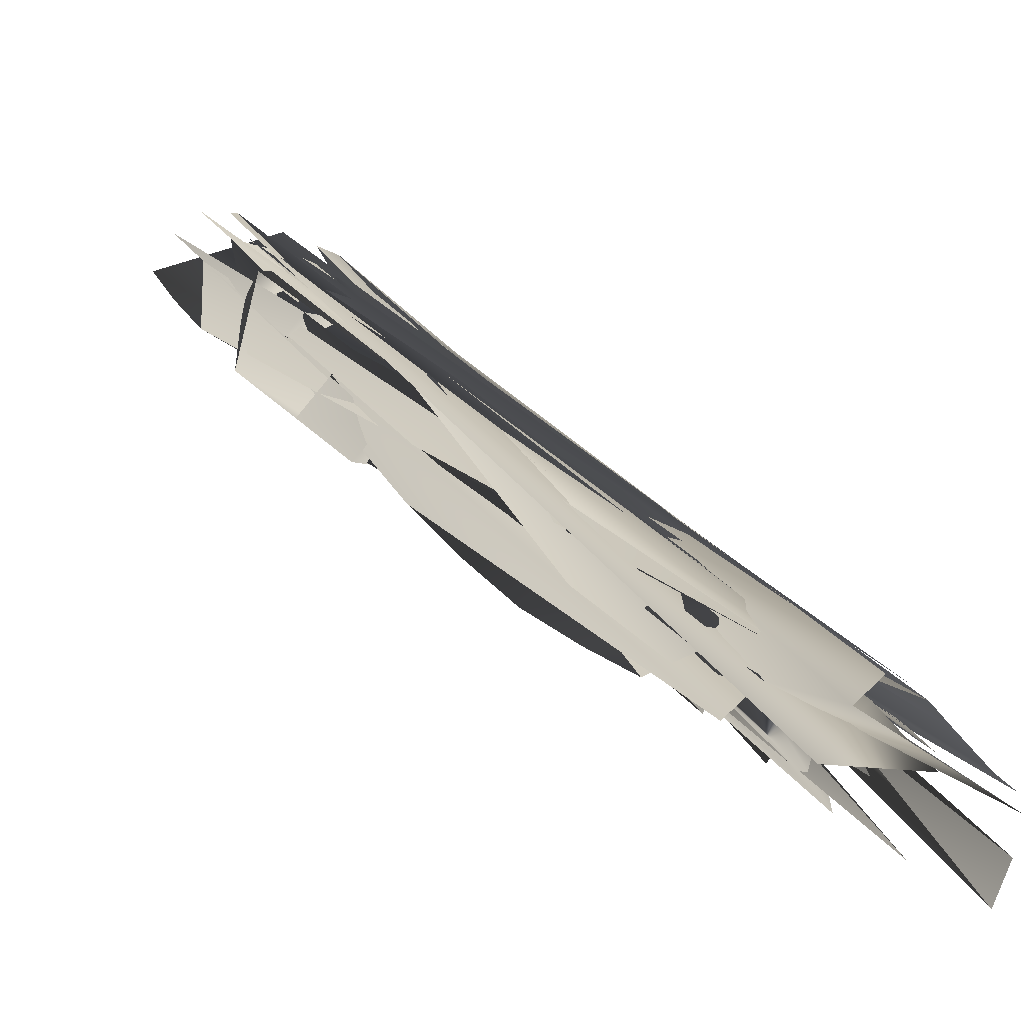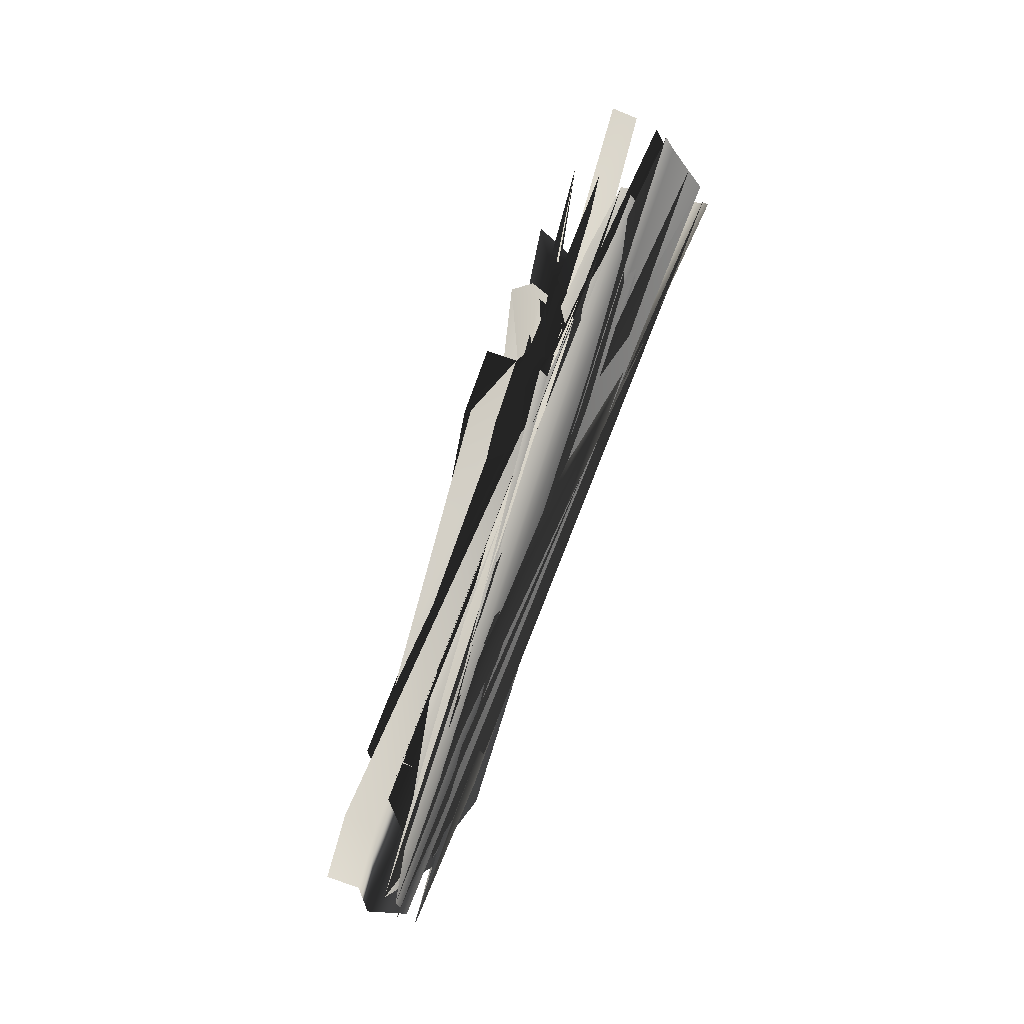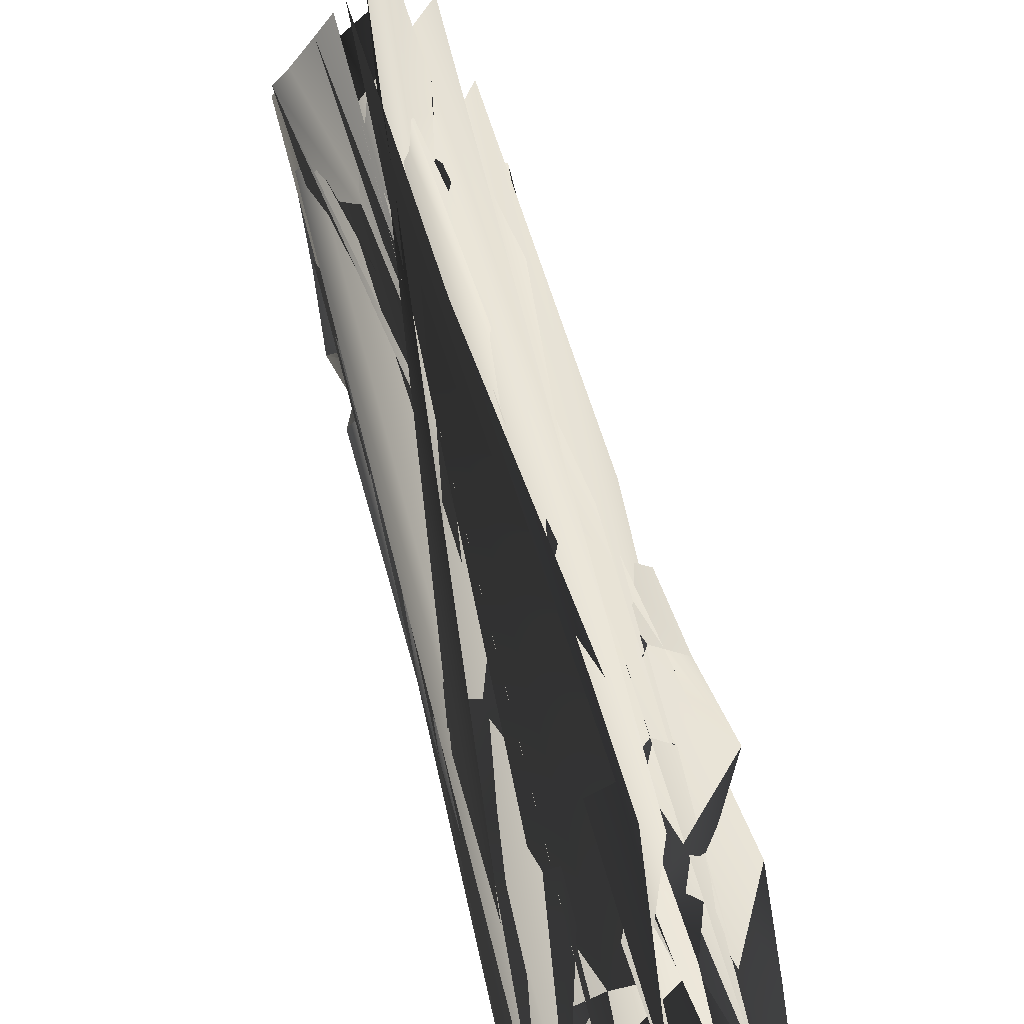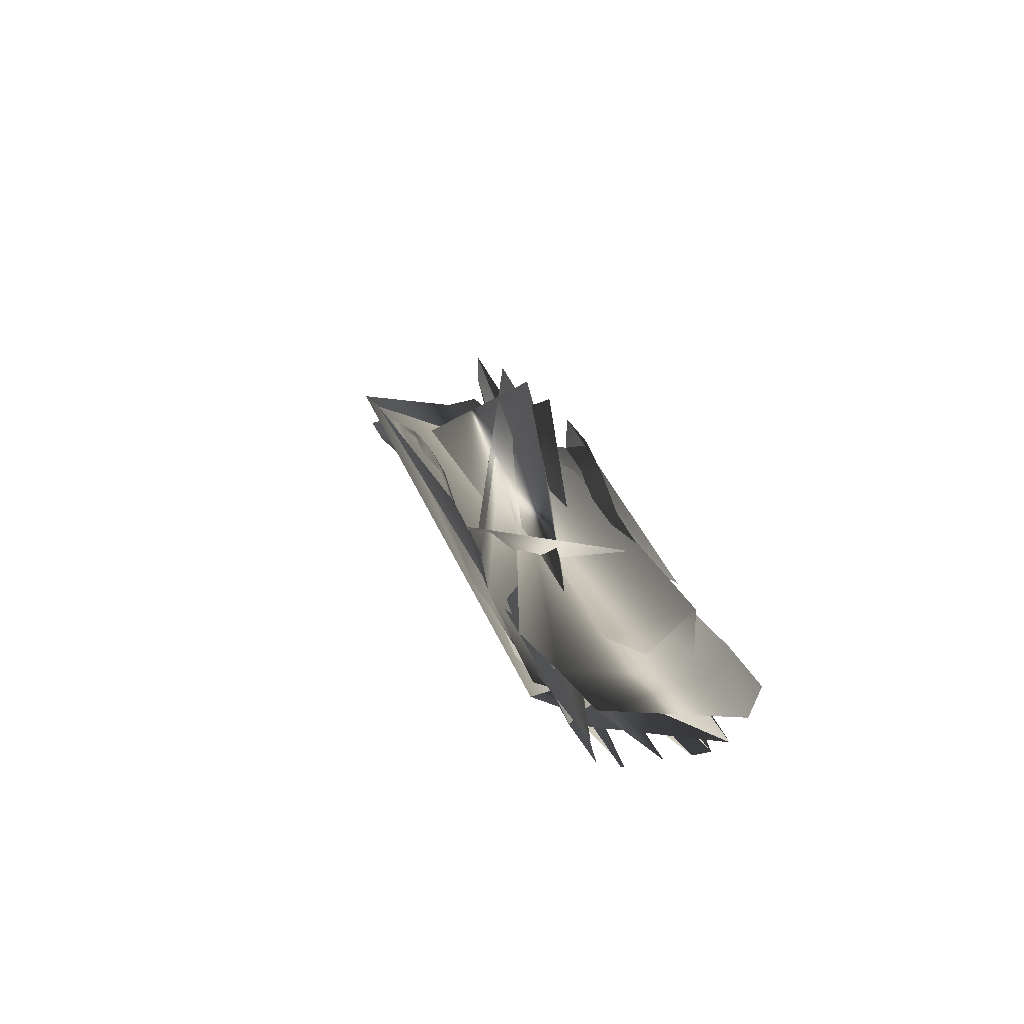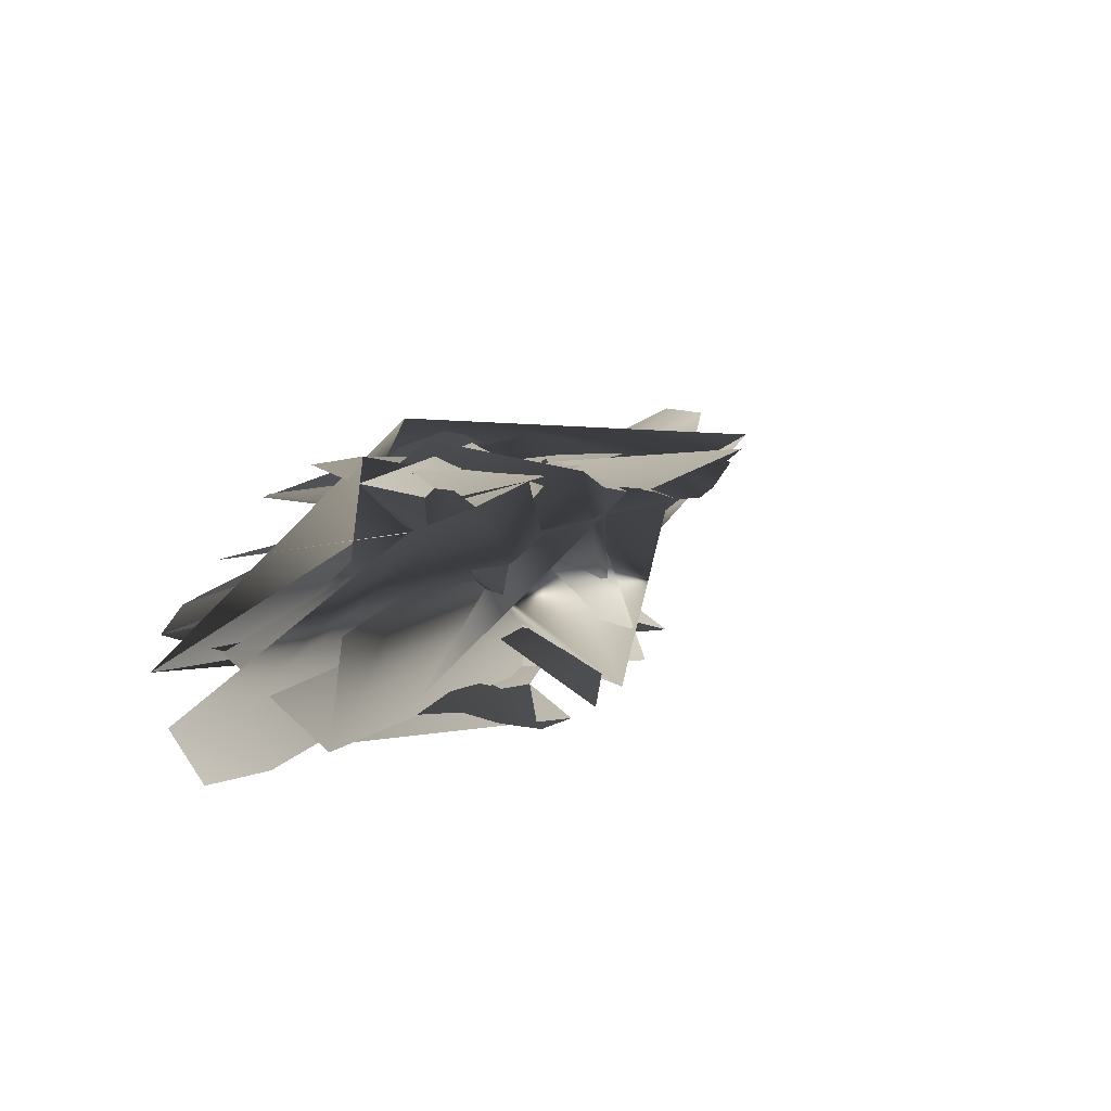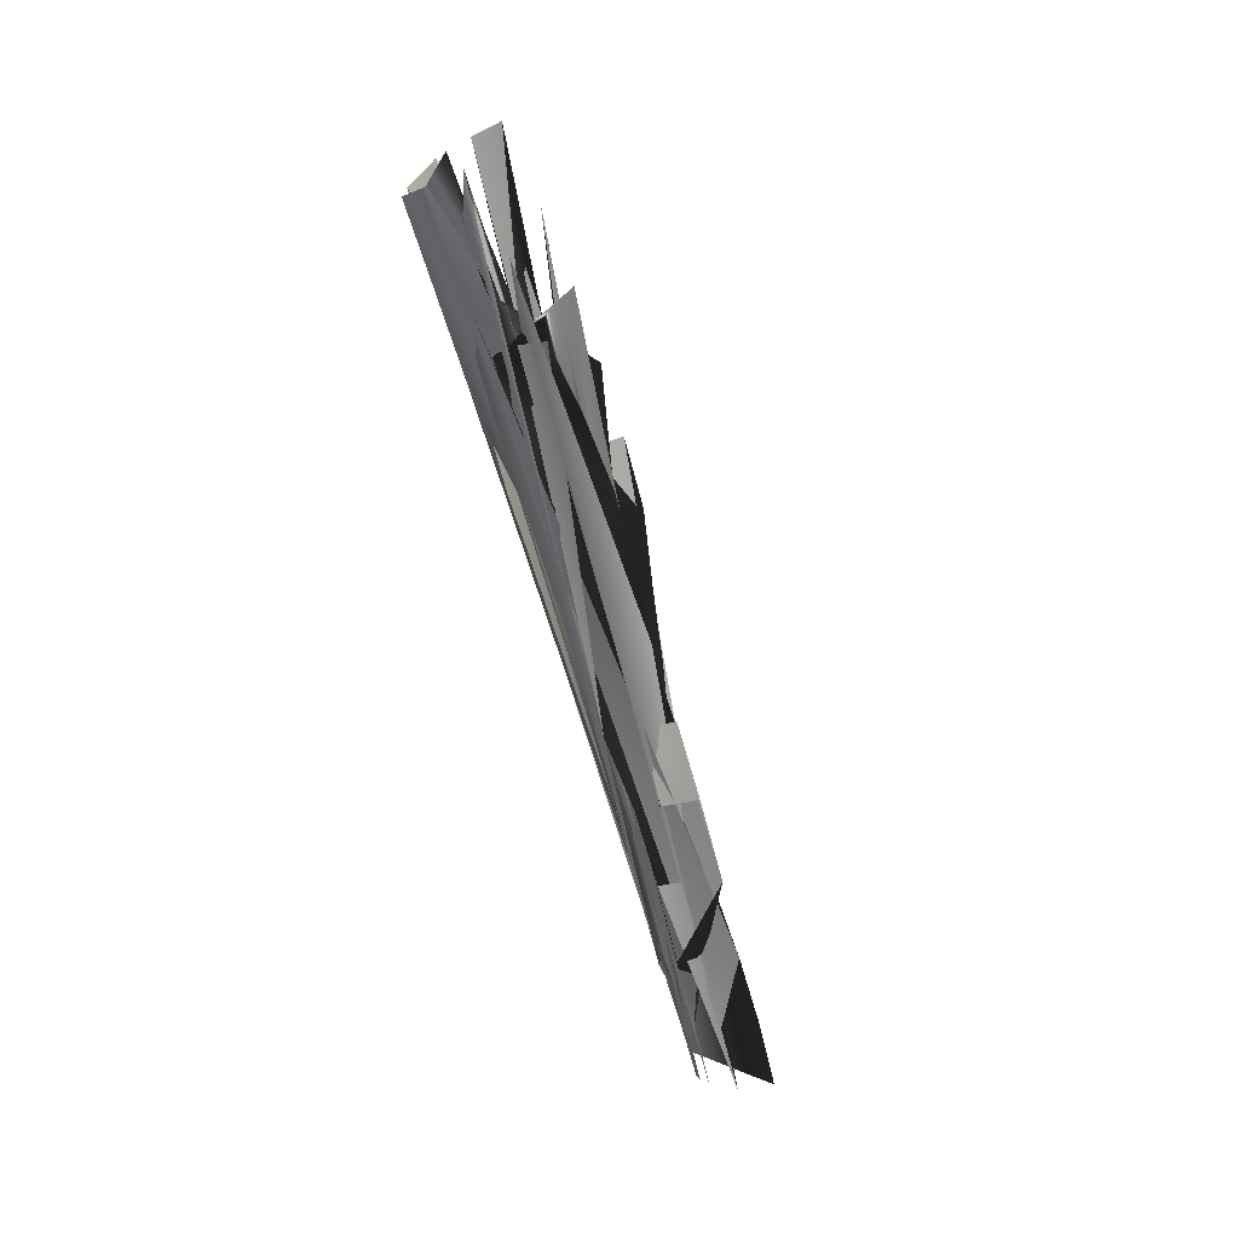
<metadata>
{"format":"obj","ext":"obj","renderer":"f3d","projection":"perspective","resolution":1024,"background":"white","views":[{"elev":52.5,"azim":149.4,"up":"+Z"},{"elev":-0.4,"azim":-116.0,"up":"+Y"},{"elev":30.4,"azim":-13.4,"up":"+Z"},{"elev":-50.3,"azim":129.3,"up":"+Y"},{"elev":-19.8,"azim":17.0,"up":"+Z"},{"elev":0.3,"azim":43.7,"up":"+Y"}]}
</metadata>
<code>
v 54.16 -1135 -318.7
v -25.04 994 545.3
v 81.05 -713 -98.29
v 61.25 -262.6 39.55
v 25.72 184.5 155.1
v -20.91 601.8 294.8
v -89.82 -1063 -420.1
v -138.2 1096 379.4
v -67.33 -648.9 -234.6
v -85.56 -203.4 -93.65
v -97.87 250.9 10.98
v -142.6 678.3 143
v -91.71 -941.7 -688.4
v 311.1 -1148 -360.8
v 140.5 -1172 -262.9
v -151.9 -1014 -507.5
v -170.3 -604.7 -339
v -170.2 1152 288.2
v 40.98 970.5 588.5
v 170.3 -727.7 -73.45
v 227.2 999.6 566
v 360.6 -705.6 -138.9
v -111 -531.8 -524
v -64.51 1226 166.7
v -140.2 -169.1 -170.1
v -147.2 293.3 -80.59
v -182.4 728 47.93
v 60.16 568.8 360.2
v 100.6 160.7 207.5
v 140.1 -295.3 117.9
v 260.2 593.6 320.1
v 287.2 191.1 145
v 309.1 -247.2 -2.034
v -59.3 -93.78 -345.5
v -46.72 370.5 -245.9
v -56.93 793.6 -73.93
v 93.5 -941.3 -172.1
v -58.49 1205 676.8
v 44.5 -1339 -381.2
v 75.83 -493 -11.38
v 47.11 -33.92 90.07
v 11.59 392 223.7
v -34.83 811.5 388.8
v 101.8 -1162 -270.8
v -9.204 -1106 -350.4
v -74.27 1046 462
v 5.912 974.1 579.5
v 123.4 -734.8 -48.67
v 2.788 -684.1 -157.5
v -13.65 -234.7 -22.47
v 98.91 -291.7 110.1
v -40.97 213.7 93.51
v 64.4 159.7 211.8
v 21.22 576.2 342.7
v -61.38 628.7 238.7
v -76.44 -860.8 -327.2
v -149.8 1307 509.9
v -118.7 -1252 -506.6
v -83.25 -430.3 -154.7
v -91.74 25.3 -39.82
v -112 464.4 71.52
v -145.7 894.7 240.6
v -136 -1040 -453.4
v -173.7 1130 324.7
v -129.4 -630.8 -272.2
v -125 -191.4 -117.4
v -152.8 274.3 -40.86
v -165.6 695.6 108.4
v 337.3 -935.7 -238.7
v 171.1 -957.7 -156.6
v -70.54 -742 -604.3
v -150.1 -815.2 -420.4
v 184.3 1222 690.5
v 9.443 1161 753.2
v -186.5 1362 420.6
v -72.68 1446 311.4
v -124.4 -1129 -761.5
v 280.6 -1345 -464.9
v 132.5 -1369 -349.6
v -192.2 -1199 -593.4
v -134.2 -978.2 -595.8
v 218.3 -1167 -294.6
v 228.2 -715.5 -109.6
v 121.4 979.1 584.6
v -137.2 1193 221
v -146 -574 -415.4
v -159.2 -393.3 -238
v -147.3 65.82 -129.8
v -178 513.3 -28.75
v -171.5 940 160.8
v 81.17 751.4 492.8
v 88.24 362.8 286.1
v 126.9 -62.46 156.7
v 163.5 -507 16.43
v 252.9 784.8 450.5
v 280.2 396.6 222.6
v 293.5 -29.87 83.86
v 328.8 -470.4 -78.1
v -92.72 -321.8 -415.4
v -59.37 141.5 -299.1
v -47.69 582.2 -161
v -58.97 1008 36.47
v 167.8 571.1 354.8
v 178.3 170.6 188.3
v 219.8 -267.3 45.92
v -103.2 -134.8 -250
v -118.9 332 -165.1
v -130 756.8 -5.375
v -2.515 -896.8 -262.4
v 135.3 -967.8 -118.2
v -33.53 1183 714.9
v -97.24 1249 604.3
v -48.97 -1291 -455.3
v 60.83 -1352 -381.4
v 109 -499.9 0.4662
v -3.767 -465.4 -73.8
v -26.11 -7.838 34.51
v 86.05 -59.83 151.3
v -54.2 428.1 150.4
v 38.97 362.7 288.1
v -80.01 845.9 327.3
v 33.61 761.3 475
v -145.7 -835.5 -378.5
v -187.9 1337 457.4
v -166.1 -1225 -543.1
v -139.8 -411 -197.1
v -134.4 42.14 -75.79
v -148.6 487.8 24.16
v -174.3 919.5 198.2
v 224.3 -940 -215.6
v -127.8 -780.9 -506.3
v 88.51 1179 739.4
v -142.6 1403 366.3
v -174.7 -1163 -674.6
v 207.2 -1363 -386.1
v 128.2 785 443
v 171.1 382.3 245.9
v 201.2 -52.34 135.1
v 229.4 -492.7 -20.72
v -131.8 -364.1 -308.7
v -105.6 92.64 -186.5
v -126.6 545.4 -90.61
v -153.6 989.2 73.72
f 142/0 107/0 89/0
f 107/0 26/0 89/0
f 142/0 89/0 84/0
f 89/0 17/0 84/0
f 142/0 84/0 23/0
f 142/0 23/0 101/0
f 142/0 101/0 35/0
f 142/0 35/0 107/0
f 141/0 106/0 88/0
f 106/0 25/0 88/0
f 141/0 88/0 26/0
f 141/0 26/0 107/0
f 141/0 107/0 100/0
f 107/0 35/0 100/0
f 141/0 100/0 34/0
f 141/0 34/0 106/0
f 140/0 105/0 87/0
f 105/0 24/0 87/0
f 140/0 87/0 25/0
f 140/0 25/0 106/0
f 140/0 106/0 99/0
f 106/0 34/0 99/0
f 140/0 99/0 33/0
f 140/0 33/0 105/0
f 139/0 85/0 16/0
f 139/0 16/0 86/0
f 139/0 86/0 24/0
f 139/0 24/0 105/0
f 139/0 105/0 98/0
f 105/0 33/0 98/0
f 139/0 98/0 85/0
f 98/0 22/0 85/0
f 138/0 104/0 93/0
f 104/0 29/0 93/0
f 138/0 93/0 19/0
f 138/0 19/0 82/0
f 138/0 82/0 97/0
f 82/0 21/0 97/0
f 138/0 97/0 32/0
f 138/0 32/0 104/0
f 137/0 103/0 92/0
f 103/0 28/0 92/0
f 137/0 92/0 104/0
f 92/0 29/0 104/0
f 137/0 104/0 96/0
f 104/0 32/0 96/0
f 137/0 96/0 103/0
f 96/0 31/0 103/0
f 136/0 102/0 91/0
f 102/0 27/0 91/0
f 136/0 91/0 103/0
f 91/0 28/0 103/0
f 136/0 103/0 31/0
f 136/0 31/0 95/0
f 136/0 95/0 30/0
f 136/0 30/0 102/0
f 135/0 83/0 90/0
f 83/0 18/0 90/0
f 135/0 90/0 27/0
f 135/0 27/0 102/0
f 135/0 102/0 94/0
f 102/0 30/0 94/0
f 135/0 94/0 20/0
f 135/0 20/0 83/0
f 134/0 81/0 78/0
f 81/0 14/0 78/0
f 134/0 77/0 13/0
f 134/0 13/0 81/0
f 133/0 79/0 15/0
f 133/0 15/0 80/0
f 133/0 80/0 76/0
f 80/0 12/0 76/0
f 132/0 75/0 84/0
f 75/0 23/0 84/0
f 132/0 84/0 17/0
f 132/0 17/0 74/0
f 131/0 73/0 18/0
f 131/0 18/0 83/0
f 131/0 83/0 72/0
f 83/0 20/0 72/0
f 130/0 85/0 22/0
f 130/0 22/0 70/0
f 130/0 70/0 80/0
f 70/0 12/0 80/0
f 130/0 80/0 15/0
f 130/0 15/0 71/0
f 130/0 71/0 85/0
f 71/0 16/0 85/0
f 129/0 68/0 82/0
f 68/0 21/0 82/0
f 129/0 82/0 69/0
f 82/0 19/0 69/0
f 129/0 69/0 14/0
f 129/0 14/0 81/0
f 129/0 81/0 68/0
f 81/0 13/0 68/0
f 128/0 61/0 63/0
f 61/0 7/0 63/0
f 128/0 63/0 17/0
f 128/0 17/0 89/0
f 128/0 89/0 26/0
f 128/0 26/0 67/0
f 128/0 67/0 61/0
f 67/0 11/0 61/0
f 127/0 60/0 11/0
f 127/0 11/0 67/0
f 127/0 67/0 88/0
f 67/0 26/0 88/0
f 127/0 88/0 25/0
f 127/0 25/0 66/0
f 127/0 66/0 60/0
f 66/0 10/0 60/0
f 126/0 59/0 10/0
f 126/0 10/0 66/0
f 126/0 66/0 87/0
f 66/0 25/0 87/0
f 126/0 87/0 24/0
f 126/0 24/0 65/0
f 126/0 65/0 59/0
f 65/0 9/0 59/0
f 125/0 86/0 64/0
f 86/0 16/0 64/0
f 125/0 64/0 58/0
f 64/0 8/0 58/0
f 125/0 58/0 9/0
f 125/0 9/0 65/0
f 125/0 65/0 86/0
f 65/0 24/0 86/0
f 124/0 57/0 6/0
f 124/0 6/0 62/0
f 124/0 62/0 15/0
f 124/0 15/0 79/0
f 123/0 74/0 17/0
f 123/0 17/0 63/0
f 123/0 63/0 56/0
f 63/0 7/0 56/0
f 122/0 55/0 64/0
f 55/0 8/0 64/0
f 122/0 64/0 16/0
f 122/0 16/0 71/0
f 122/0 71/0 15/0
f 122/0 15/0 62/0
f 122/0 62/0 55/0
f 62/0 6/0 55/0
f 121/0 90/0 18/0
f 121/0 18/0 46/0
f 121/0 46/0 1/0
f 121/0 1/0 42/0
f 121/0 42/0 53/0
f 42/0 5/0 53/0
f 121/0 53/0 27/0
f 121/0 27/0 90/0
f 120/0 42/0 45/0
f 42/0 1/0 45/0
f 120/0 45/0 7/0
f 120/0 7/0 61/0
f 120/0 61/0 11/0
f 120/0 11/0 54/0
f 120/0 54/0 42/0
f 54/0 5/0 42/0
f 119/0 91/0 27/0
f 119/0 27/0 53/0
f 119/0 53/0 41/0
f 53/0 5/0 41/0
f 119/0 41/0 4/0
f 119/0 4/0 52/0
f 119/0 52/0 91/0
f 52/0 28/0 91/0
f 118/0 41/0 5/0
f 118/0 5/0 54/0
f 118/0 54/0 60/0
f 54/0 11/0 60/0
f 118/0 60/0 10/0
f 118/0 10/0 51/0
f 118/0 51/0 41/0
f 51/0 4/0 41/0
f 117/0 92/0 28/0
f 117/0 28/0 52/0
f 117/0 52/0 40/0
f 52/0 4/0 40/0
f 117/0 40/0 3/0
f 117/0 3/0 50/0
f 117/0 50/0 92/0
f 50/0 29/0 92/0
f 116/0 40/0 4/0
f 116/0 4/0 51/0
f 116/0 51/0 59/0
f 51/0 10/0 59/0
f 116/0 59/0 9/0
f 116/0 9/0 49/0
f 116/0 49/0 40/0
f 49/0 3/0 40/0
f 115/0 58/0 8/0
f 115/0 8/0 48/0
f 115/0 48/0 39/0
f 48/0 2/0 39/0
f 115/0 39/0 3/0
f 115/0 3/0 49/0
f 115/0 49/0 58/0
f 49/0 9/0 58/0
f 114/0 39/0 2/0
f 114/0 2/0 47/0
f 114/0 47/0 93/0
f 47/0 19/0 93/0
f 114/0 93/0 29/0
f 114/0 29/0 50/0
f 114/0 50/0 39/0
f 50/0 3/0 39/0
f 113/0 78/0 43/0
f 78/0 14/0 43/0
f 0/0 38/0 43/0
f 38/0 113/0 43/0
f 0/0 44/0 112/0
f 0/0 112/0 38/0
f 112/0 44/0 6/0
f 112/0 6/0 57/0
f 111/0 56/0 45/0
f 56/0 7/0 45/0
f 111/0 45/0 37/0
f 45/0 1/0 37/0
f 110/0 37/0 1/0
f 110/0 1/0 46/0
f 110/0 46/0 73/0
f 46/0 18/0 73/0
f 109/0 69/0 19/0
f 109/0 19/0 47/0
f 109/0 47/0 36/0
f 47/0 2/0 36/0
f 0/0 43/0 36/0
f 43/0 109/0 36/0
f 109/0 43/0 69/0
f 43/0 14/0 69/0
f 108/0 36/0 2/0
f 108/0 2/0 48/0
f 108/0 48/0 55/0
f 48/0 8/0 55/0
f 108/0 55/0 6/0
f 108/0 6/0 44/0
f 0/0 36/0 108/0
f 0/0 108/0 44/0

</code>
